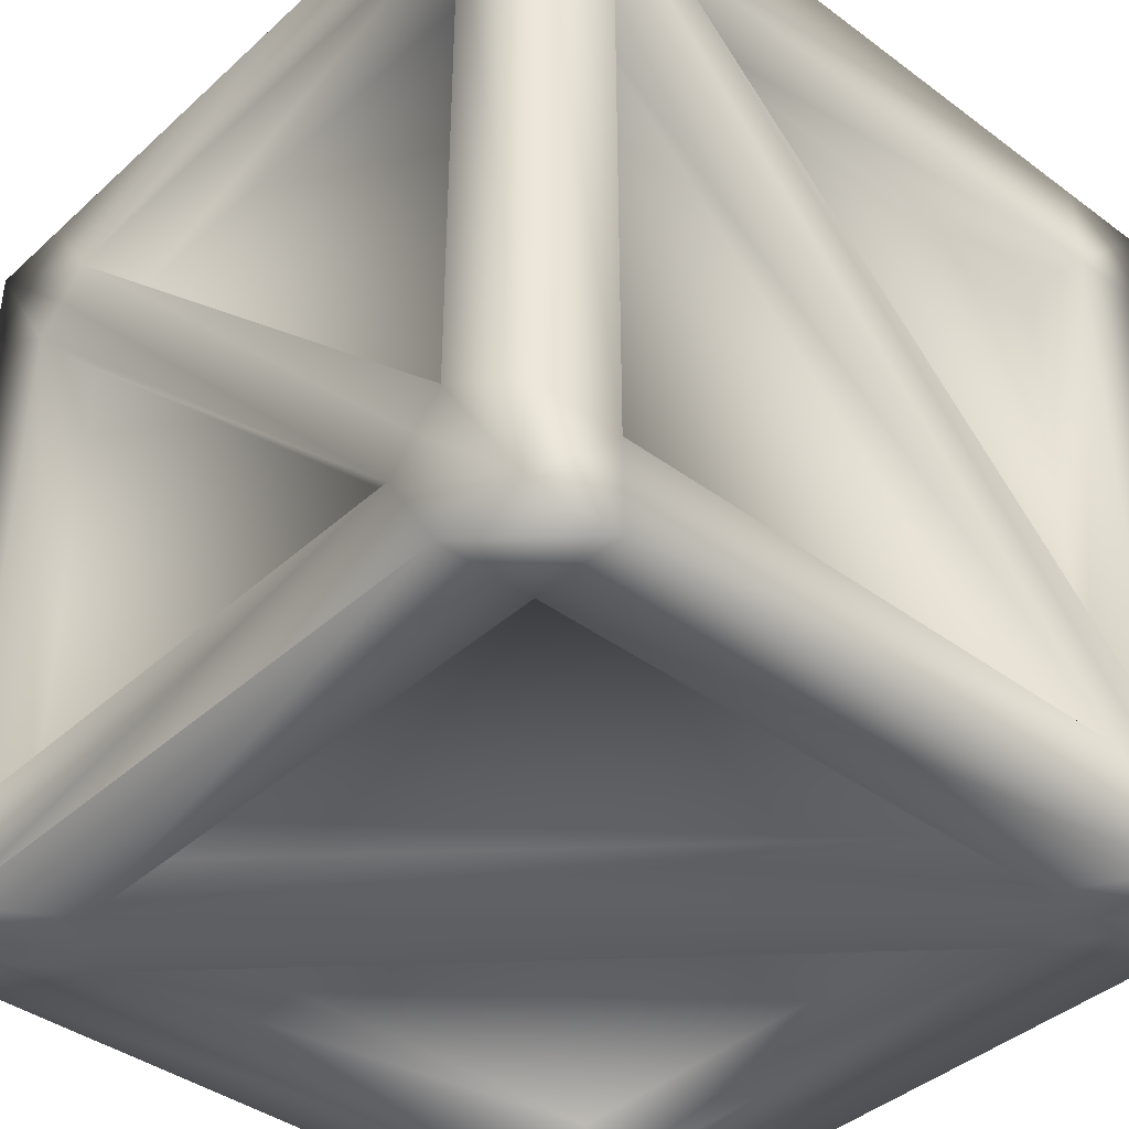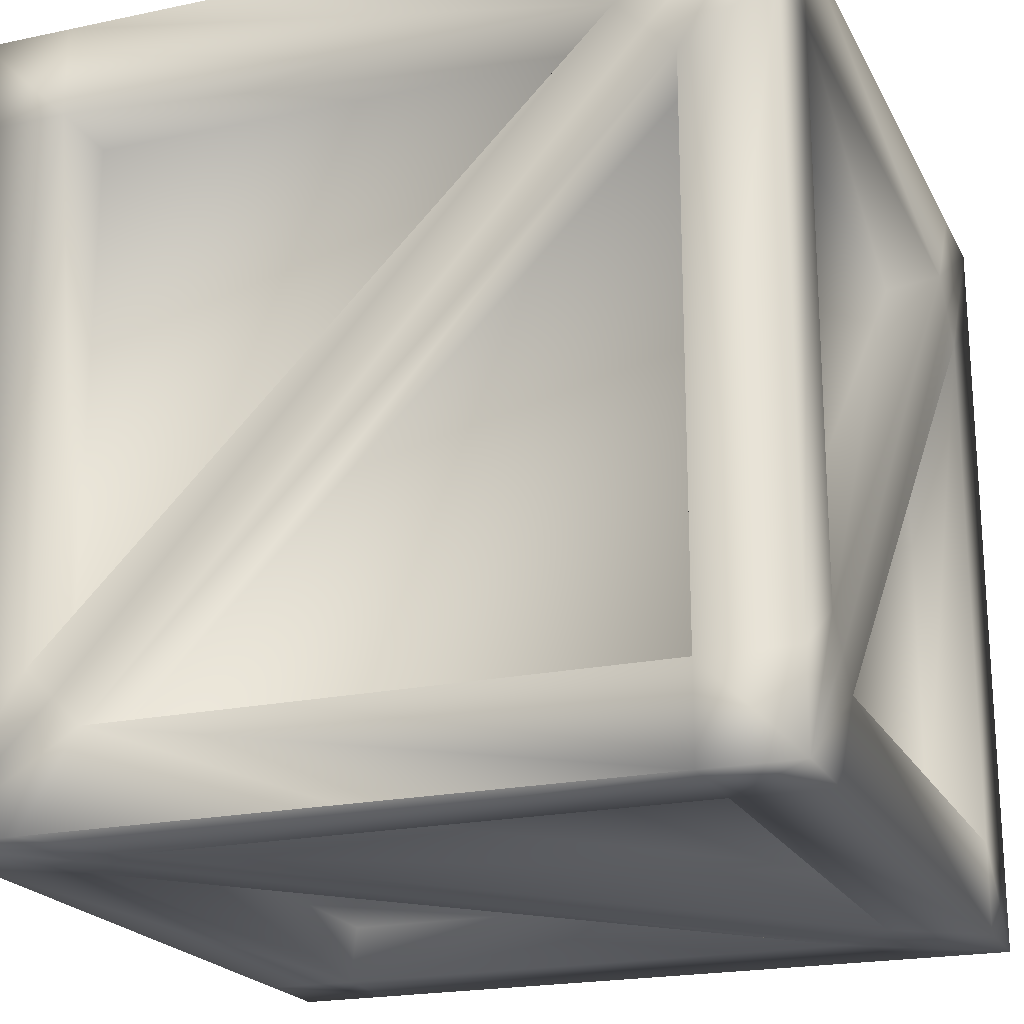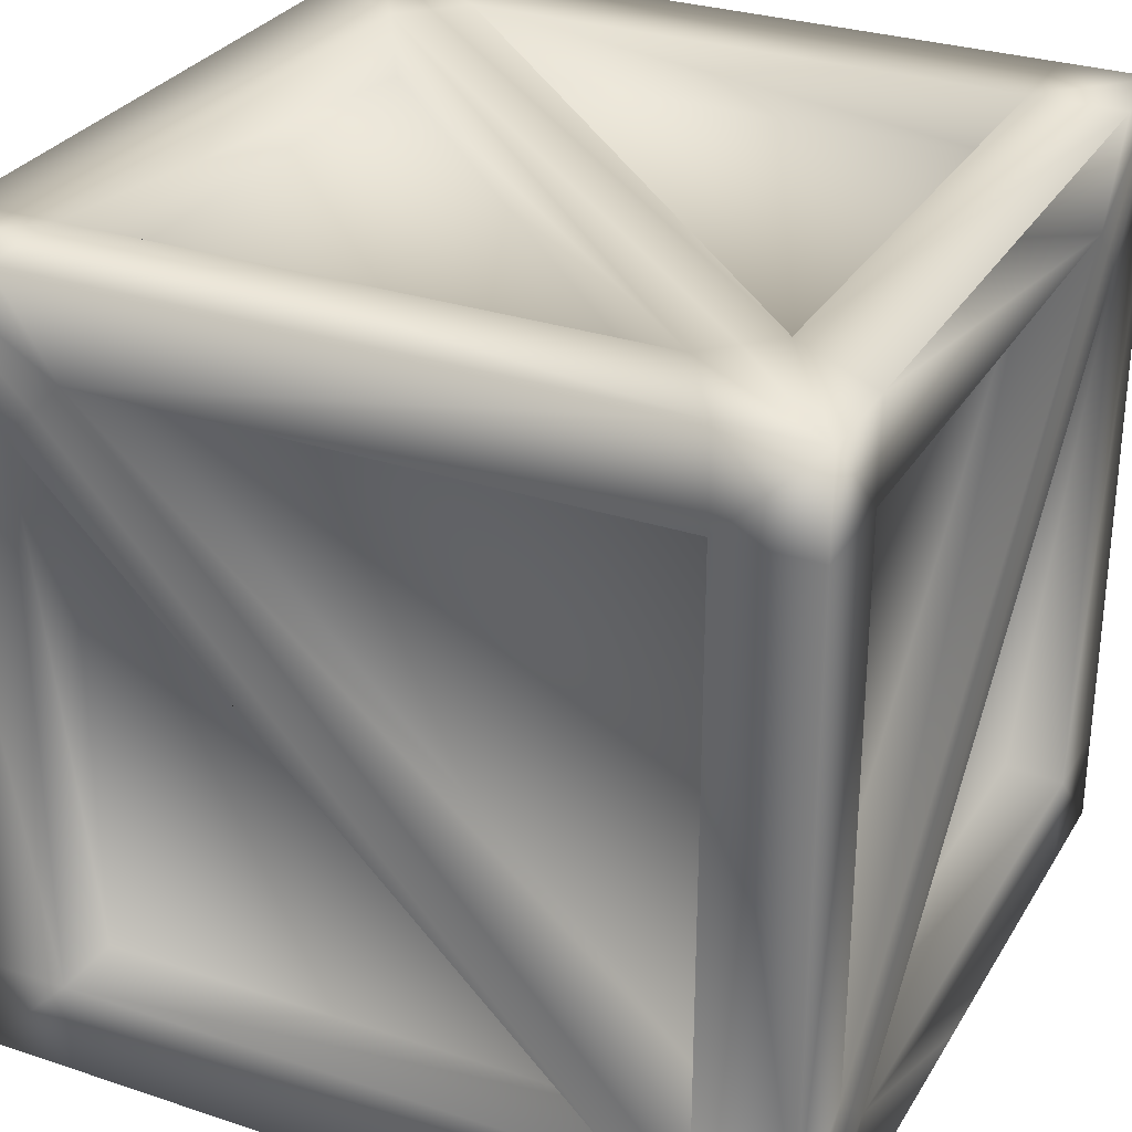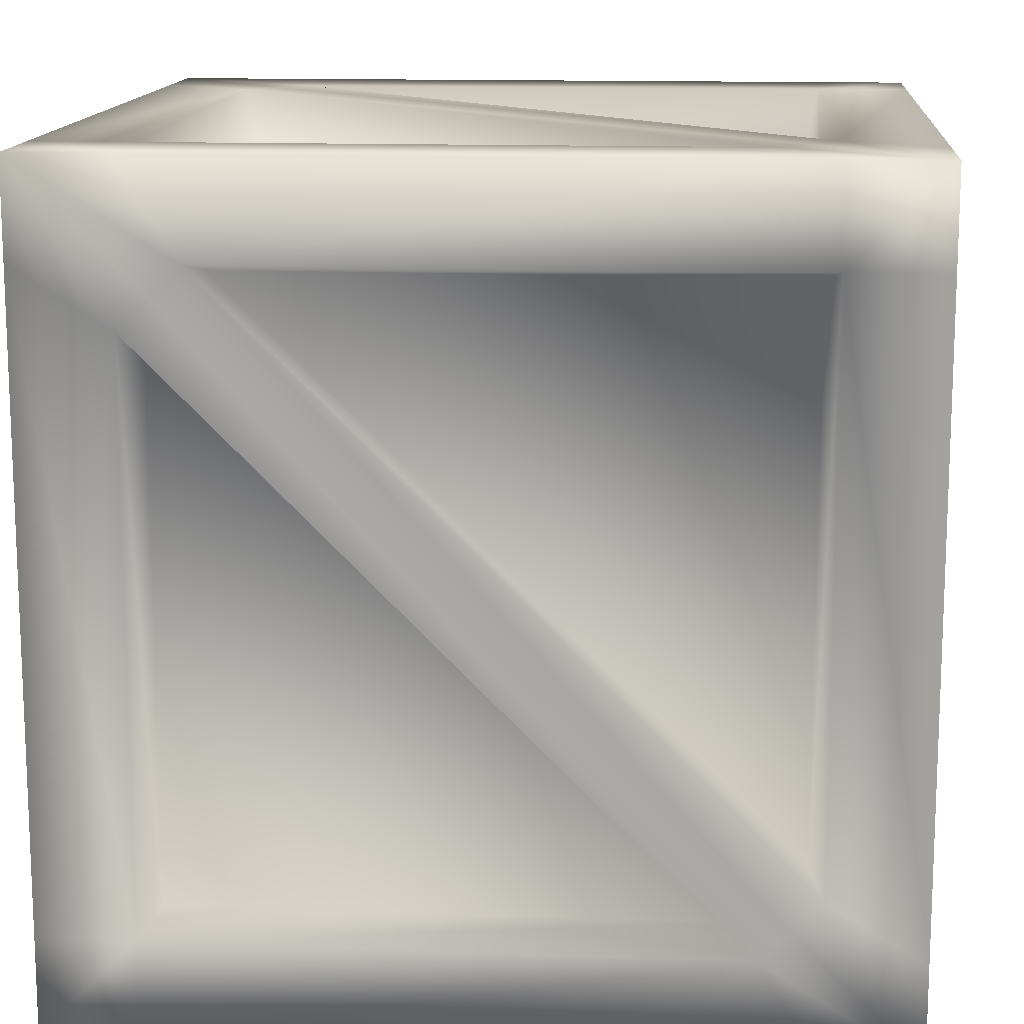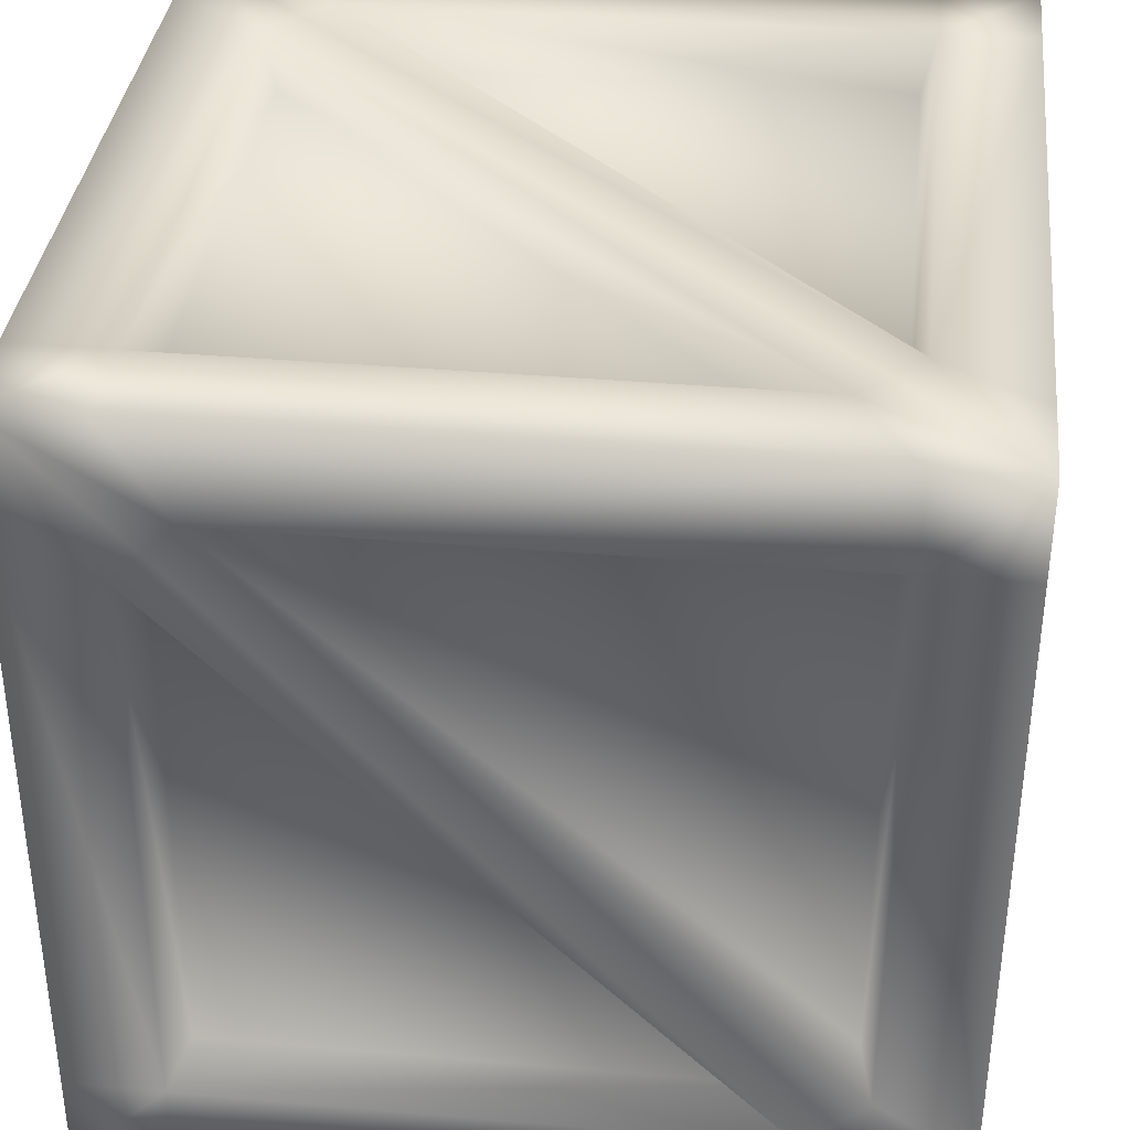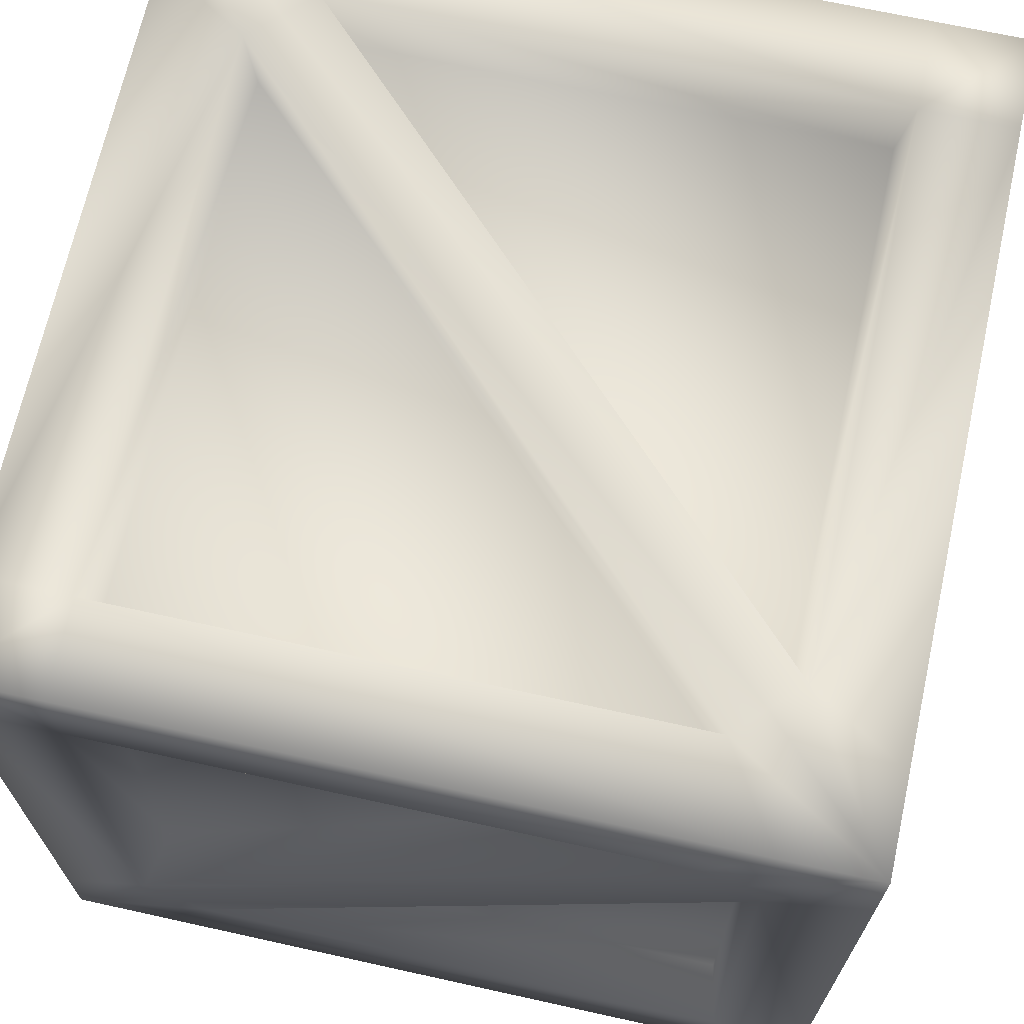
<metadata>
{"format":"obj","ext":"obj","renderer":"f3d","projection":"perspective","resolution":1024,"background":"white","views":[{"elev":-40.4,"azim":47.8,"up":"+Z"},{"elev":-20.8,"azim":-159.1,"up":"+Z"},{"elev":29.8,"azim":115.9,"up":"+Z"},{"elev":13.7,"azim":94.6,"up":"+Z"},{"elev":36.2,"azim":96.5,"up":"+Z"},{"elev":68.6,"azim":102.5,"up":"+Y"}]}
</metadata>
<code>
o WoodenCrates.obj
v 0.3166 0.6613 0.08355
v 0.3166 0.2694 -0.3083
v 0.2806 0.6531 0.07537
v 0.2806 0.2776 -0.3001
v 0.3166 0.2881 0.06493
v 0.3166 0.2694 0.04657
v 0.3166 0.3064 0.08355
v 0.3166 0.6427 -0.2897
v 0.3166 0.6613 -0.2713
v 0.3166 0.6243 -0.3083
v 0.2806 0.2776 0.03839
v 0.2806 0.3146 0.07537
v 0.2806 0.6531 -0.2631
v 0.2806 0.6161 -0.3001
v -0.1947 0.6613 0.08355
v -0.1947 0.2694 -0.3083
v -0.1587 0.6531 0.07537
v -0.1587 0.2776 -0.3001
v -0.1947 0.2881 0.06493
v -0.1947 0.2694 0.04657
v -0.1947 0.3064 0.08355
v -0.1947 0.6427 -0.2897
v -0.1947 0.6613 -0.2713
v -0.1947 0.6243 -0.3083
v -0.1587 0.2776 0.03839
v -0.1587 0.3146 0.07537
v -0.1587 0.6531 -0.2631
v -0.1587 0.6161 -0.3001
v 0.2569 0.2694 -0.368
v -0.1349 0.6613 -0.368
v 0.2487 0.2776 -0.332
v -0.1268 0.6531 -0.332
v -0.1163 0.2881 -0.368
v -0.1349 0.3064 -0.368
v -0.09796 0.2694 -0.368
v 0.2383 0.6427 -0.368
v 0.2569 0.6243 -0.368
v 0.2199 0.6613 -0.368
v -0.1268 0.3146 -0.332
v -0.08978 0.2776 -0.332
v 0.2487 0.6161 -0.332
v 0.2118 0.6531 -0.332
v 0.2569 0.2694 0.1433
v -0.1349 0.6613 0.1433
v 0.2487 0.2776 0.1073
v -0.1268 0.6531 0.1073
v -0.1163 0.2881 0.1433
v -0.1349 0.3064 0.1433
v -0.09796 0.2694 0.1433
v 0.2383 0.6427 0.1433
v 0.2569 0.6243 0.1433
v 0.2199 0.6613 0.1433
v -0.1268 0.3146 0.1073
v -0.08978 0.2776 0.1073
v 0.2487 0.6161 0.1073
v 0.2118 0.6531 0.1073
v 0.2569 0.2097 0.08355
v -0.1349 0.2097 -0.3083
v 0.2487 0.2457 0.07537
v -0.1268 0.2457 -0.3001
v -0.1163 0.2097 0.06493
v -0.1349 0.2097 0.04657
v -0.09796 0.2097 0.08355
v 0.2383 0.2097 -0.2897
v 0.2569 0.2097 -0.2713
v 0.2199 0.2097 -0.3083
v -0.1268 0.2457 0.03839
v -0.08978 0.2457 0.07537
v 0.2487 0.2457 -0.2631
v 0.2118 0.2457 -0.3001
v 0.2569 0.721 0.08355
v -0.1349 0.721 -0.3083
v 0.2487 0.685 0.07537
v -0.1268 0.685 -0.3001
v -0.1163 0.721 0.06493
v -0.1349 0.721 0.04657
v -0.09796 0.721 0.08355
v 0.2383 0.721 -0.2897
v 0.2569 0.721 -0.2713
v 0.2199 0.721 -0.3083
v -0.1268 0.685 0.03839
v -0.08978 0.685 0.07537
v 0.2487 0.685 -0.2631
v 0.2118 0.685 -0.3001
v 0.3166 0.2694 -0.368
v 0.3166 0.2097 -0.3083
v 0.3166 0.2097 -0.368
v 0.2569 0.2097 -0.368
v 0.06099 0.2097 -0.368
v 0.3166 0.2097 0.08355
v 0.3166 0.2694 0.1433
v 0.3166 0.2097 0.1433
v 0.2569 0.2097 0.1433
v 0.06099 0.2097 0.1433
v 0.3166 0.6613 -0.368
v 0.3166 0.721 -0.3083
v 0.3166 0.721 -0.368
v 0.2569 0.721 -0.368
v 0.06099 0.721 -0.368
v 0.3166 0.721 0.08355
v 0.3166 0.6613 0.1433
v 0.3166 0.721 0.1433
v 0.2569 0.721 0.1433
v 0.06099 0.721 0.1433
v -0.1947 0.2694 -0.368
v -0.1947 0.2097 -0.3083
v -0.1947 0.2097 -0.368
v -0.1349 0.2097 -0.368
v -0.1947 0.2097 0.08355
v -0.1947 0.2694 0.1433
v -0.1947 0.2097 0.1433
v -0.1349 0.2097 0.1433
v -0.1947 0.6613 -0.368
v -0.1947 0.721 -0.3083
v -0.1947 0.721 -0.368
v -0.1349 0.721 -0.368
v -0.1947 0.721 0.08355
v -0.1947 0.6613 0.1433
v -0.1947 0.721 0.1433
v -0.1349 0.721 0.1433
g WoodenCrate
f 1 3 13 9
f 11 4 14
f 3 12 13
f 10 6 11 14
f 7 9 13 12
f 7 5 8 9
f 2 10 14 4
f 10 8 5 6
f 1 7 12 3
f 6 2 4 11
f 15 23 27 17
f 25 28 18
f 17 27 26
f 20 24 28 25
f 23 21 26 27
f 21 23 22 19
f 16 18 28 24
f 24 20 19 22
f 15 17 26 21
f 20 25 18 16
f 29 31 41 37
f 39 32 42
f 31 40 41
f 38 34 39 42
f 35 37 41 40
f 35 33 36 37
f 30 38 42 32
f 38 36 33 34
f 29 35 40 31
f 34 30 32 39
f 43 51 55 45
f 53 56 46
f 45 55 54
f 48 52 56 53
f 51 49 54 55
f 49 51 50 47
f 44 46 56 52
f 52 48 47 50
f 43 45 54 49
f 48 53 46 44
f 57 59 69 65
f 67 60 70
f 59 68 69
f 66 62 67 70
f 63 65 69 68
f 63 61 64 65
f 58 66 70 60
f 66 64 61 62
f 57 63 68 59
f 62 58 60 67
f 71 79 83 73
f 81 84 74
f 73 83 82
f 76 80 84 81
f 79 77 82 83
f 77 79 78 75
f 72 74 84 80
f 80 76 75 78
f 71 73 82 77
f 76 81 74 72
f 1 100 102 101
f 2 86 87 85
f 96 100 1 9
f 10 2 85 95
f 97 8 10 95
f 97 96 9 8
f 7 1 101 91
f 90 86 2 6
f 92 90 6 5
f 92 5 7 91
f 15 118 119 117
f 16 105 107 106
f 114 23 15 117
f 24 113 105 16
f 115 113 24 22
f 115 22 23 114
f 21 110 118 15
f 109 20 16 106
f 111 19 20 109
f 111 110 21 19
f 85 87 88 29
f 30 113 115 116
f 95 85 29 37
f 38 30 116 98
f 97 36 38 98
f 97 95 37 36
f 35 29 88 108
f 105 113 30 34
f 107 105 34 33
f 107 33 35 108
f 92 91 43 93
f 44 120 119 118
f 101 51 43 91
f 52 103 120 44
f 102 103 52 50
f 102 50 51 101
f 49 112 93 43
f 110 48 44 118
f 111 47 48 110
f 111 112 49 47
f 57 90 92 93
f 58 106 107 108
f 86 90 57 65
f 66 58 108 89 88
f 87 64 66 88
f 87 86 65 64
f 63 57 93 94 112
f 109 106 58 62
f 111 109 62 61
f 111 61 63 112
f 71 103 102 100
f 72 116 115 114
f 96 79 71 100
f 80 98 99 116 72
f 97 98 80 78
f 97 78 79 96
f 77 120 104 103 71
f 117 76 72 114
f 119 75 76 117
f 119 120 77 75

</code>
